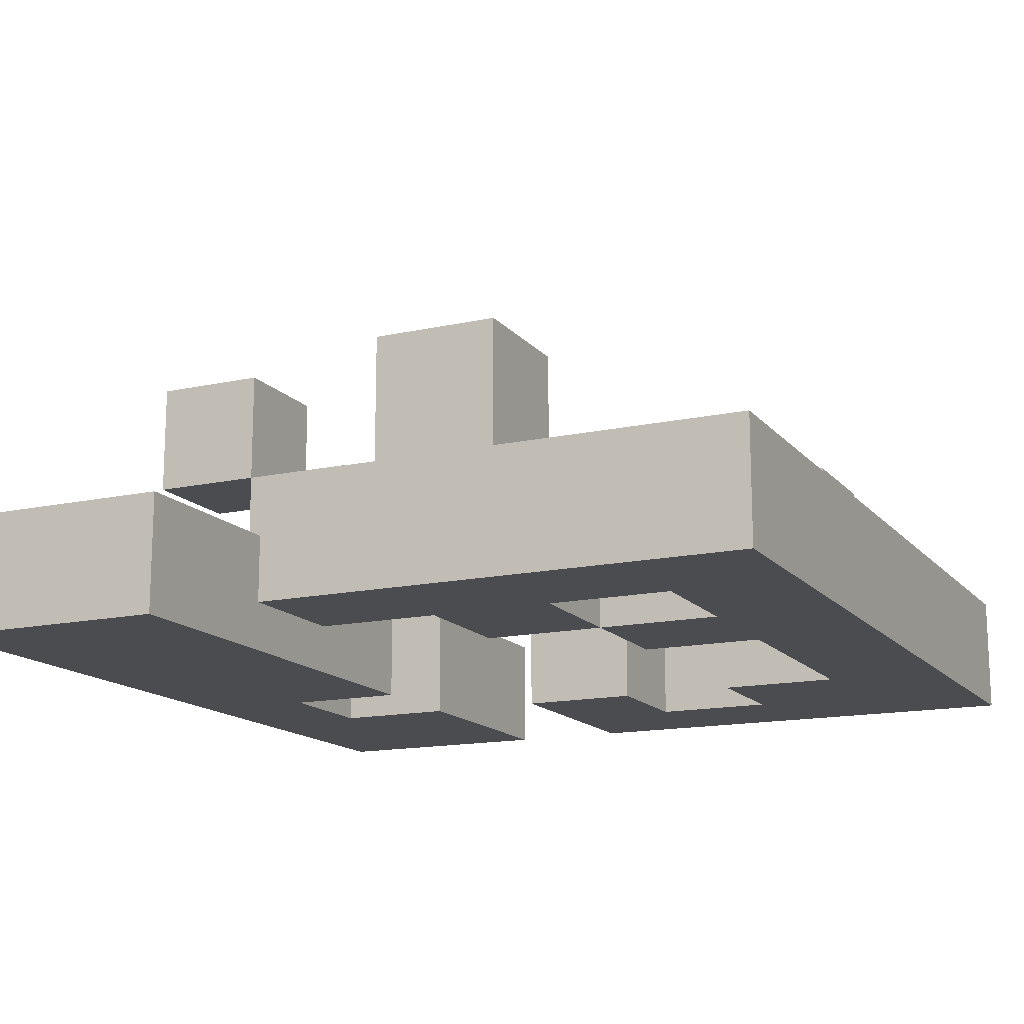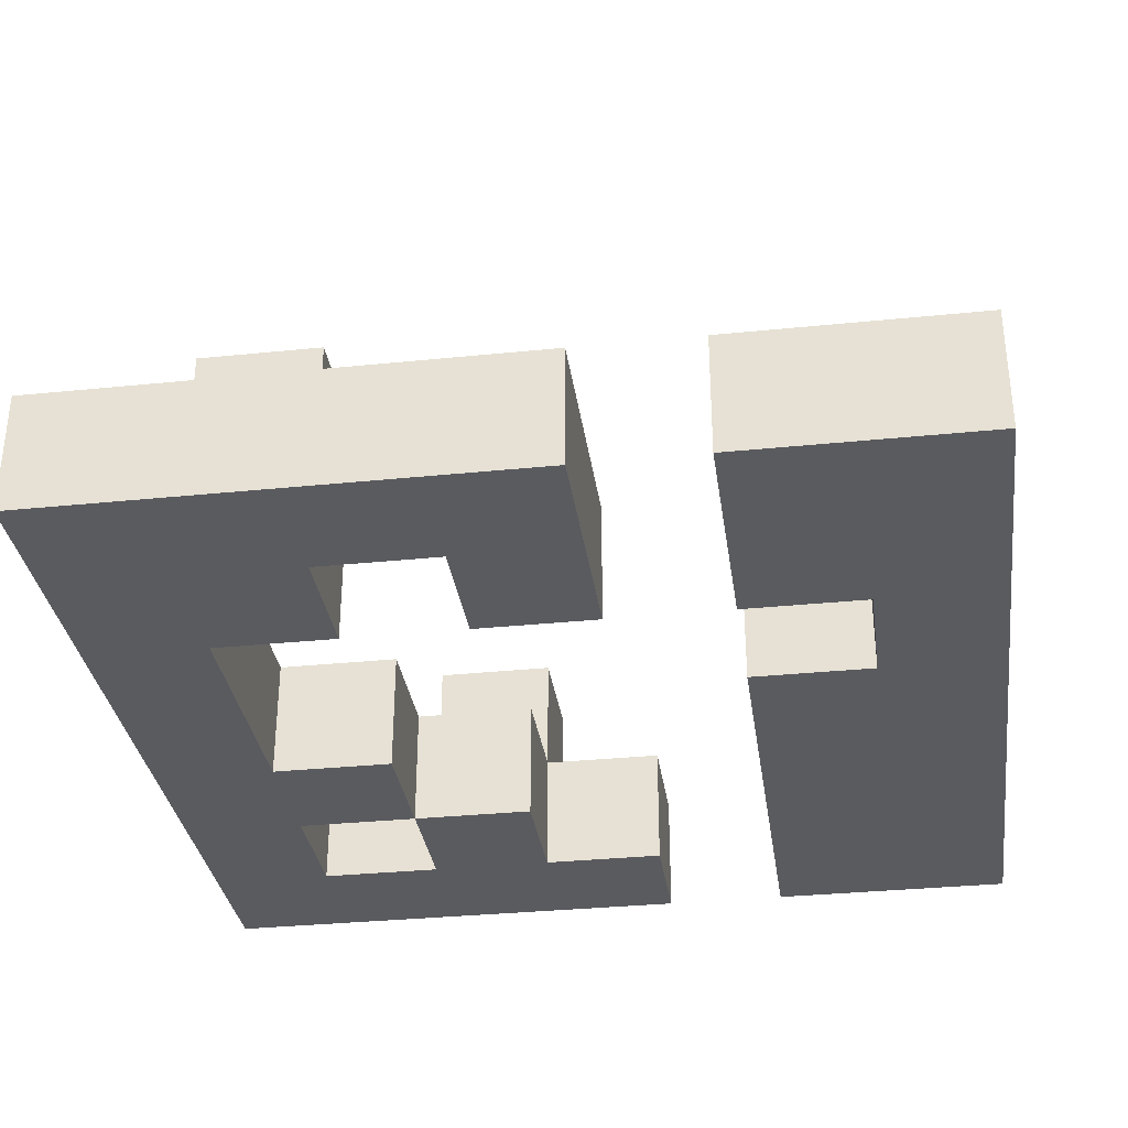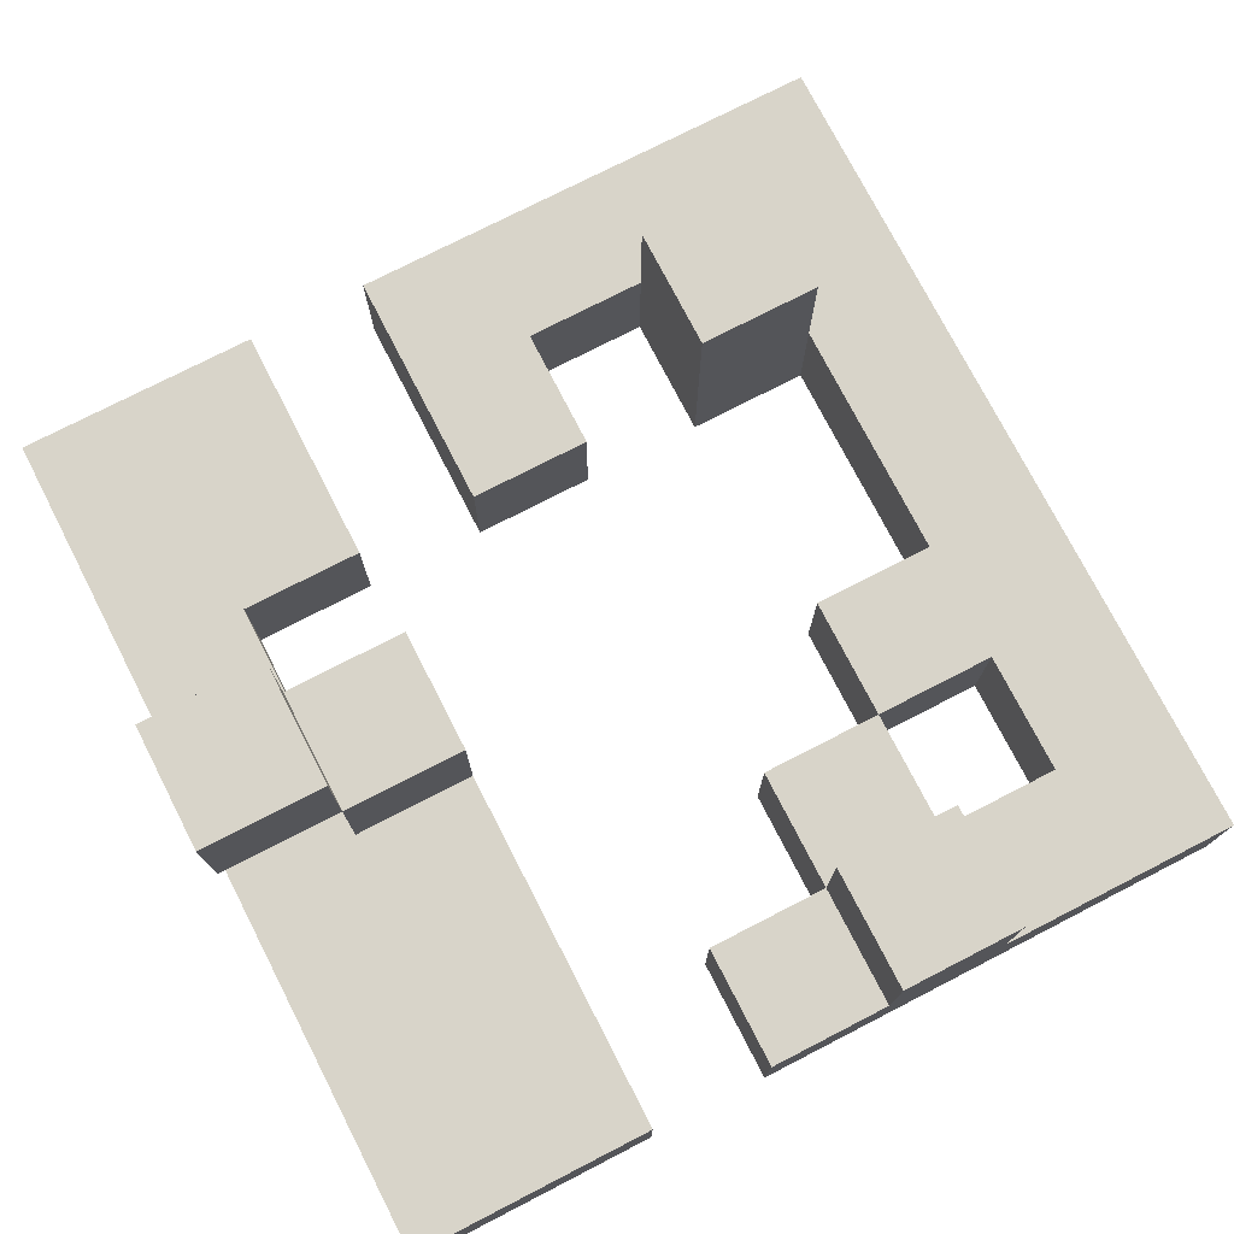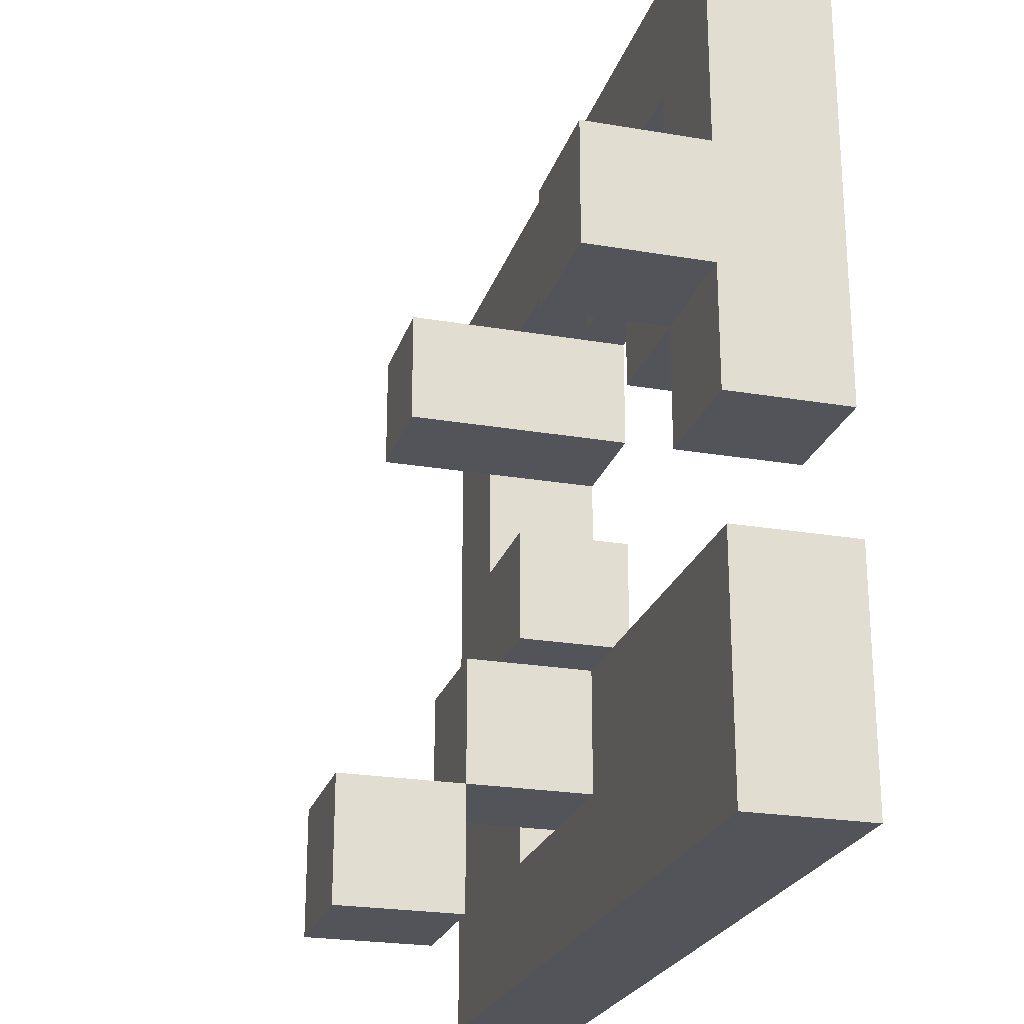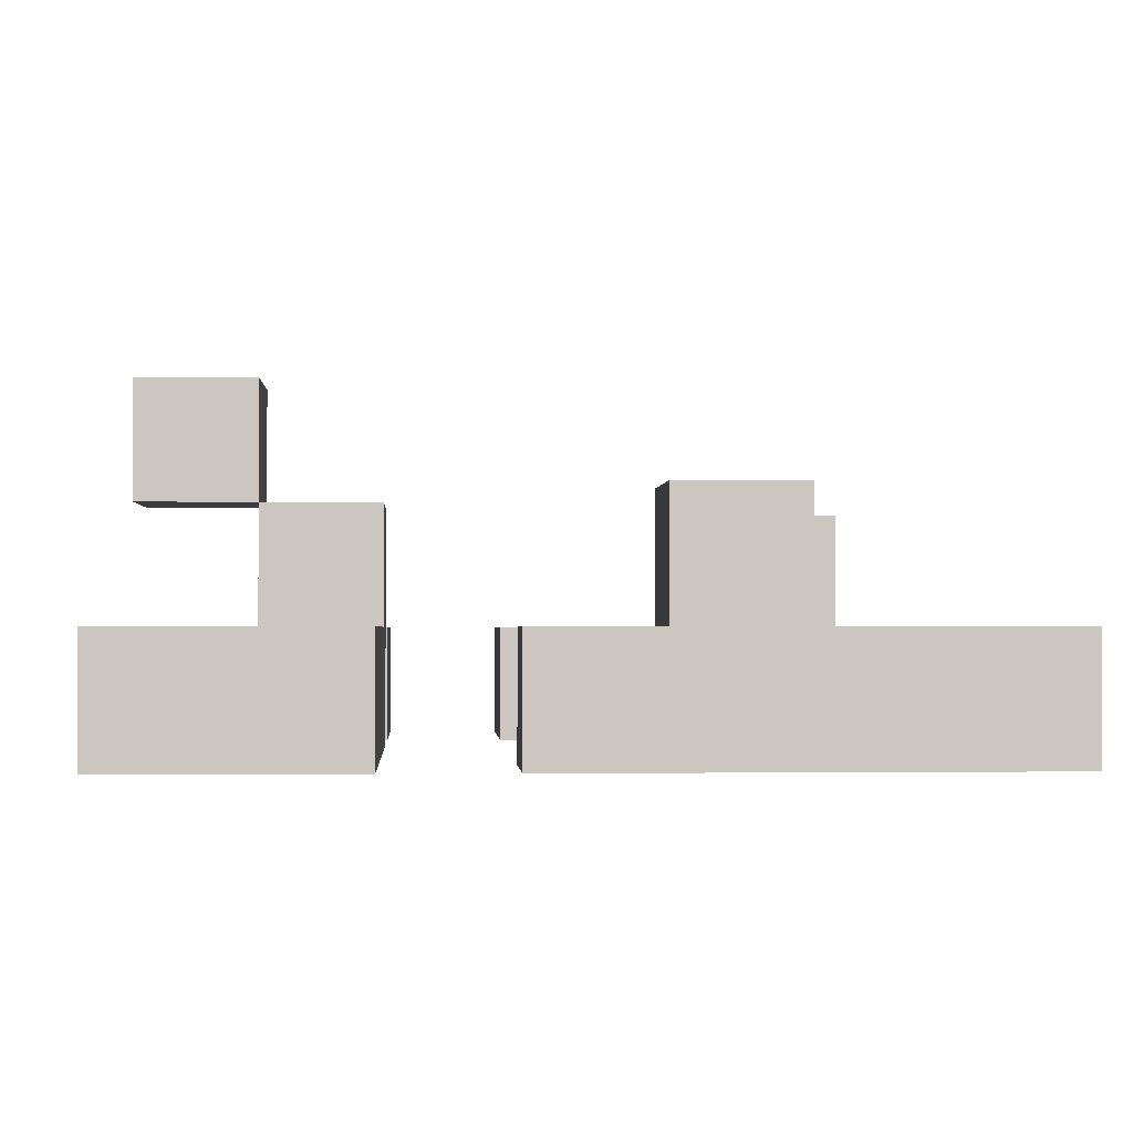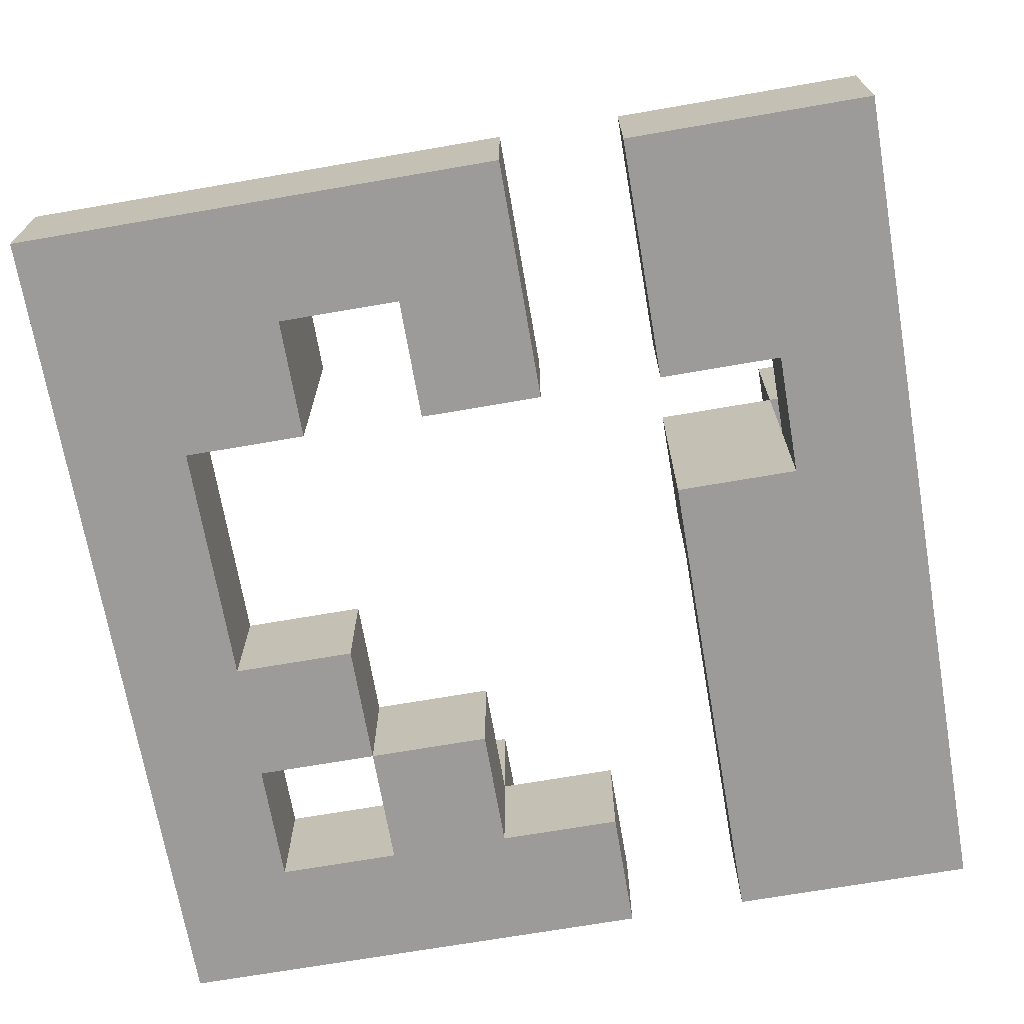
<metadata>
{"format":"obj","ext":"obj","renderer":"f3d","projection":"perspective","resolution":1024,"background":"white","views":[{"elev":-14.9,"azim":-64.7,"up":"+Y"},{"elev":-33.0,"azim":98.0,"up":"+Y"},{"elev":75.6,"azim":-117.2,"up":"+Y"},{"elev":-23.7,"azim":-105.9,"up":"+Z"},{"elev":-1.5,"azim":-93.3,"up":"+Y"},{"elev":-69.8,"azim":99.8,"up":"+Y"}]}
</metadata>
<code>
o deck1-broken
v -3.1 0 -1.1
v -3.1 0 -1.3
v -3.1 0 -1.4
v -3.1 0 -1.5
v -3.1 0 -1.6
v -3.1 0 -1.7
v -3.1 0 -1.8
v -3.1 0.1 -1.1
v -3.1 0.1 -1.3
v -3.1 0.1 -1.4
v -3.1 0.1 -1.5
v -3.1 0.1 -1.6
v -3.1 0.1 -1.7
v -3.1 0.1 -1.8
v -3.1 0.2 -1.3
v -3.1 0.2 -1.4
v -2.9 0 -1.2
v -2.9 0 -1.3
v -2.9 0.1 -1.2
v -2.9 0.1 -1.3
v -2.8 0.1 -1.6
v -2.8 0.1 -1.7
v -2.8 0.2 -1.6
v -2.8 0.2 -1.7
v -2.8 0.2 -1.8
v -2.8 0.3 -1.7
v -2.8 0.3 -1.8
v -2.6 0 -1.2
v -2.6 0 -1.3
v -2.6 0 -1.4
v -2.6 0 -1.5
v -2.6 0 -1.6
v -2.6 0 -1.7
v -2.6 0.1 -1.2
v -2.6 0.1 -1.3
v -2.6 0.1 -1.4
v -2.6 0.1 -1.5
v -2.6 0.1 -1.6
v -2.6 0.1 -1.7
v -2.6 0.2 -1.2
v -2.6 0.2 -1.3
v -2.5 0 -1.3
v -2.5 0 -1.4
v -2.5 0.1 -1.3
v -2.5 0.1 -1.4
v -3 0 -1.2
v -3 0 -1.3
v -3 0 -1.4
v -3 0 -1.5
v -3 0.1 -1.2
v -3 0.1 -1.3
v -3 0.1 -1.4
v -3 0.1 -1.5
v -3 0.2 -1.3
v -3 0.2 -1.4
v -2.9 0 -1.3
v -2.9 0 -1.4
v -2.9 0.1 -1.3
v -2.9 0.1 -1.4
v -2.8 0 -1.2
v -2.8 0 -1.3
v -2.8 0.1 -1.2
v -2.8 0.1 -1.3
v -2.7 0 -1.6
v -2.7 0 -1.7
v -2.7 0.1 -1.6
v -2.7 0.1 -1.7
v -2.7 0.2 -1.6
v -2.7 0.2 -1.7
v -2.7 0.2 -1.8
v -2.7 0.3 -1.7
v -2.7 0.3 -1.8
v -2.5 0.1 -1.2
v -2.5 0.1 -1.3
v -2.5 0.2 -1.2
v -2.5 0.2 -1.3
v -2.4 0 -1.1
v -2.4 0 -1.2
v -2.4 0 -1.4
v -2.4 0 -1.5
v -2.4 0 -1.6
v -2.4 0 -1.7
v -2.4 0 -1.8
v -2.4 0.1 -1.1
v -2.4 0.1 -1.2
v -2.4 0.1 -1.4
v -2.4 0.1 -1.5
v -2.4 0.1 -1.6
v -2.4 0.1 -1.7
v -2.4 0.1 -1.8
v -3.1 0 -1.1
v -3.1 0.1 -1.1
v -2.7 0 -1.1
v -2.7 0.1 -1.1
v -2.4 0 -1.1
v -2.4 0.1 -1.1
v -2.6 0.1 -1.2
v -2.6 0.2 -1.2
v -2.5 0.1 -1.2
v -2.5 0.2 -1.2
v -3.1 0.1 -1.3
v -3.1 0.2 -1.3
v -3 0 -1.3
v -3 0.1 -1.3
v -3 0.2 -1.3
v -2.9 0 -1.3
v -2.9 0.1 -1.3
v -2.6 0 -1.4
v -2.6 0.1 -1.4
v -2.5 0 -1.4
v -2.5 0.1 -1.4
v -3.1 0 -1.6
v -3.1 0.1 -1.6
v -2.8 0 -1.6
v -2.8 0.1 -1.6
v -2.8 0.2 -1.6
v -2.7 0 -1.6
v -2.7 0.1 -1.6
v -2.7 0.2 -1.6
v -2.6 0 -1.6
v -2.6 0.1 -1.6
v -2.5 0 -1.6
v -2.5 0.1 -1.6
v -2.4 0 -1.6
v -2.4 0.1 -1.6
v -2.8 0.2 -1.7
v -2.8 0.3 -1.7
v -2.7 0 -1.7
v -2.7 0.1 -1.7
v -2.7 0.2 -1.7
v -2.7 0.3 -1.7
v -2.6 0 -1.7
v -2.6 0.1 -1.7
v -3 0 -1.2
v -3 0.1 -1.2
v -2.9 0 -1.2
v -2.9 0.1 -1.2
v -2.8 0 -1.2
v -2.8 0.1 -1.2
v -2.7 0 -1.2
v -2.7 0.1 -1.2
v -2.6 0 -1.2
v -2.6 0.1 -1.2
v -2.9 0 -1.3
v -2.9 0.1 -1.3
v -2.8 0 -1.3
v -2.8 0.1 -1.3
v -2.6 0 -1.3
v -2.6 0.1 -1.3
v -2.6 0.2 -1.3
v -2.5 0 -1.3
v -2.5 0.1 -1.3
v -2.5 0.2 -1.3
v -3.1 0.1 -1.4
v -3.1 0.2 -1.4
v -3 0 -1.4
v -3 0.1 -1.4
v -3 0.2 -1.4
v -2.9 0 -1.4
v -2.9 0.1 -1.4
v -3.1 0 -1.5
v -3.1 0.1 -1.5
v -3 0 -1.5
v -3 0.1 -1.5
v -2.6 0 -1.5
v -2.6 0.1 -1.5
v -2.5 0 -1.5
v -2.5 0.1 -1.5
v -2.4 0 -1.5
v -2.4 0.1 -1.5
v -2.8 0.1 -1.7
v -2.8 0.2 -1.7
v -2.7 0.1 -1.7
v -2.7 0.2 -1.7
v -3.1 0 -1.8
v -3.1 0.1 -1.8
v -2.8 0 -1.8
v -2.8 0.1 -1.8
v -2.8 0.2 -1.8
v -2.8 0.3 -1.8
v -2.7 0.2 -1.8
v -2.7 0.3 -1.8
v -2.5 0 -1.8
v -2.5 0.1 -1.8
v -2.4 0 -1.8
v -2.4 0.1 -1.8
v -3.1 0 -1.1
v -2.7 0 -1.1
v -2.4 0 -1.1
v -3 0 -1.2
v -2.9 0 -1.2
v -2.8 0 -1.2
v -2.7 0 -1.2
v -2.6 0 -1.2
v -2.4 0 -1.2
v -3.1 0 -1.3
v -3 0 -1.3
v -2.9 0 -1.3
v -2.8 0 -1.3
v -2.6 0 -1.3
v -2.5 0 -1.3
v -3.1 0 -1.4
v -3 0 -1.4
v -2.9 0 -1.4
v -2.6 0 -1.4
v -2.5 0 -1.4
v -2.4 0 -1.4
v -3.1 0 -1.5
v -3 0 -1.5
v -2.6 0 -1.5
v -2.5 0 -1.5
v -2.4 0 -1.5
v -3.1 0 -1.6
v -2.8 0 -1.6
v -2.7 0 -1.6
v -2.6 0 -1.6
v -2.5 0 -1.6
v -2.4 0 -1.6
v -3.1 0 -1.7
v -2.8 0 -1.7
v -2.7 0 -1.7
v -2.6 0 -1.7
v -2.5 0 -1.7
v -2.4 0 -1.7
v -3.1 0 -1.8
v -2.8 0 -1.8
v -2.5 0 -1.8
v -2.4 0 -1.8
v -2.8 0.2 -1.7
v -2.7 0.2 -1.7
v -2.8 0.2 -1.8
v -2.7 0.2 -1.8
v -3.1 0.1 -1.1
v -2.7 0.1 -1.1
v -2.4 0.1 -1.1
v -3 0.1 -1.2
v -2.9 0.1 -1.2
v -2.8 0.1 -1.2
v -2.7 0.1 -1.2
v -2.6 0.1 -1.2
v -2.5 0.1 -1.2
v -2.4 0.1 -1.2
v -3.1 0.1 -1.3
v -3 0.1 -1.3
v -2.9 0.1 -1.3
v -2.8 0.1 -1.3
v -2.5 0.1 -1.3
v -3.1 0.1 -1.4
v -3 0.1 -1.4
v -2.9 0.1 -1.4
v -2.6 0.1 -1.4
v -2.5 0.1 -1.4
v -2.4 0.1 -1.4
v -3.1 0.1 -1.5
v -3 0.1 -1.5
v -2.6 0.1 -1.5
v -2.5 0.1 -1.5
v -2.4 0.1 -1.5
v -3.1 0.1 -1.6
v -2.8 0.1 -1.6
v -2.6 0.1 -1.6
v -2.5 0.1 -1.6
v -2.4 0.1 -1.6
v -3.1 0.1 -1.7
v -2.8 0.1 -1.7
v -2.7 0.1 -1.7
v -2.6 0.1 -1.7
v -2.5 0.1 -1.7
v -2.4 0.1 -1.7
v -3.1 0.1 -1.8
v -2.8 0.1 -1.8
v -2.5 0.1 -1.8
v -2.4 0.1 -1.8
v -2.6 0.2 -1.2
v -2.5 0.2 -1.2
v -3.1 0.2 -1.3
v -3 0.2 -1.3
v -2.6 0.2 -1.3
v -2.5 0.2 -1.3
v -3.1 0.2 -1.4
v -3 0.2 -1.4
v -2.8 0.2 -1.6
v -2.7 0.2 -1.6
v -2.8 0.2 -1.7
v -2.7 0.2 -1.7
v -2.8 0.3 -1.7
v -2.7 0.3 -1.7
v -2.8 0.3 -1.8
v -2.7 0.3 -1.8
f 8 2 1
f 9 3 2
f 9 2 8
f 10 4 3
f 10 3 9
f 11 4 10
f 12 6 5
f 13 7 6
f 13 6 12
f 14 7 13
f 15 10 9
f 16 10 15
f 19 18 17
f 20 18 19
f 23 22 21
f 24 22 23
f 26 25 24
f 27 25 26
f 34 29 28
f 35 29 34
f 36 31 30
f 37 31 36
f 38 33 32
f 39 33 38
f 40 35 34
f 41 35 40
f 44 43 42
f 45 43 44
f 46 47 50
f 50 47 51
f 48 49 52
f 52 49 53
f 51 52 54
f 54 52 55
f 56 57 58
f 58 57 59
f 60 61 62
f 62 61 63
f 64 65 66
f 66 65 67
f 66 67 68
f 68 67 69
f 69 70 71
f 71 70 72
f 73 74 75
f 75 74 76
f 77 78 84
f 78 79 85
f 84 78 85
f 79 80 86
f 85 79 86
f 86 80 87
f 81 82 88
f 82 83 89
f 88 82 89
f 89 83 90
f 93 92 91
f 94 92 93
f 95 94 93
f 96 94 95
f 99 98 97
f 100 98 99
f 104 102 101
f 105 102 104
f 106 104 103
f 107 104 106
f 110 109 108
f 111 109 110
f 114 113 112
f 115 113 114
f 117 115 114
f 118 116 115
f 118 115 117
f 119 116 118
f 122 121 120
f 123 121 122
f 124 123 122
f 125 123 124
f 130 127 126
f 131 127 130
f 132 129 128
f 133 129 132
f 134 135 136
f 136 135 137
f 138 139 140
f 140 139 141
f 140 141 142
f 142 141 143
f 144 145 146
f 146 145 147
f 148 149 151
f 149 150 152
f 151 149 152
f 152 150 153
f 154 155 157
f 157 155 158
f 156 157 159
f 159 157 160
f 161 162 163
f 163 162 164
f 165 166 167
f 167 166 168
f 167 168 169
f 169 168 170
f 171 172 173
f 173 172 174
f 175 176 177
f 177 176 178
f 179 180 181
f 181 180 182
f 177 178 183
f 183 178 184
f 183 184 185
f 185 184 186
f 190 188 187
f 191 188 190
f 192 188 191
f 193 189 188
f 193 188 192
f 194 189 193
f 195 189 194
f 196 190 187
f 197 190 196
f 198 192 191
f 199 192 198
f 200 195 194
f 201 195 200
f 202 197 196
f 203 198 197
f 203 197 202
f 204 198 203
f 206 195 201
f 207 195 206
f 208 203 202
f 209 203 208
f 210 206 205
f 211 207 206
f 211 206 210
f 212 207 211
f 219 214 213
f 220 215 214
f 220 214 219
f 221 215 220
f 222 217 216
f 223 218 217
f 223 217 222
f 224 218 223
f 225 220 219
f 226 222 221
f 226 220 225
f 226 221 220
f 226 223 222
f 227 224 223
f 227 223 226
f 228 224 227
f 231 230 229
f 232 230 231
f 233 234 236
f 236 234 237
f 237 234 238
f 234 235 239
f 238 234 239
f 239 235 240
f 240 235 241
f 241 235 242
f 233 236 243
f 243 236 244
f 237 238 245
f 245 238 246
f 241 242 247
f 244 245 249
f 249 245 250
f 247 242 252
f 252 242 253
f 248 249 254
f 254 249 255
f 251 252 256
f 252 253 257
f 256 252 257
f 257 253 258
f 259 260 264
f 264 260 265
f 261 262 267
f 262 263 268
f 267 262 268
f 268 263 269
f 264 265 270
f 266 267 271
f 270 265 271
f 265 266 271
f 267 268 271
f 268 269 272
f 271 268 272
f 272 269 273
f 274 275 278
f 278 275 279
f 276 277 280
f 280 277 281
f 282 283 284
f 284 283 285
f 286 287 288
f 288 287 289

</code>
